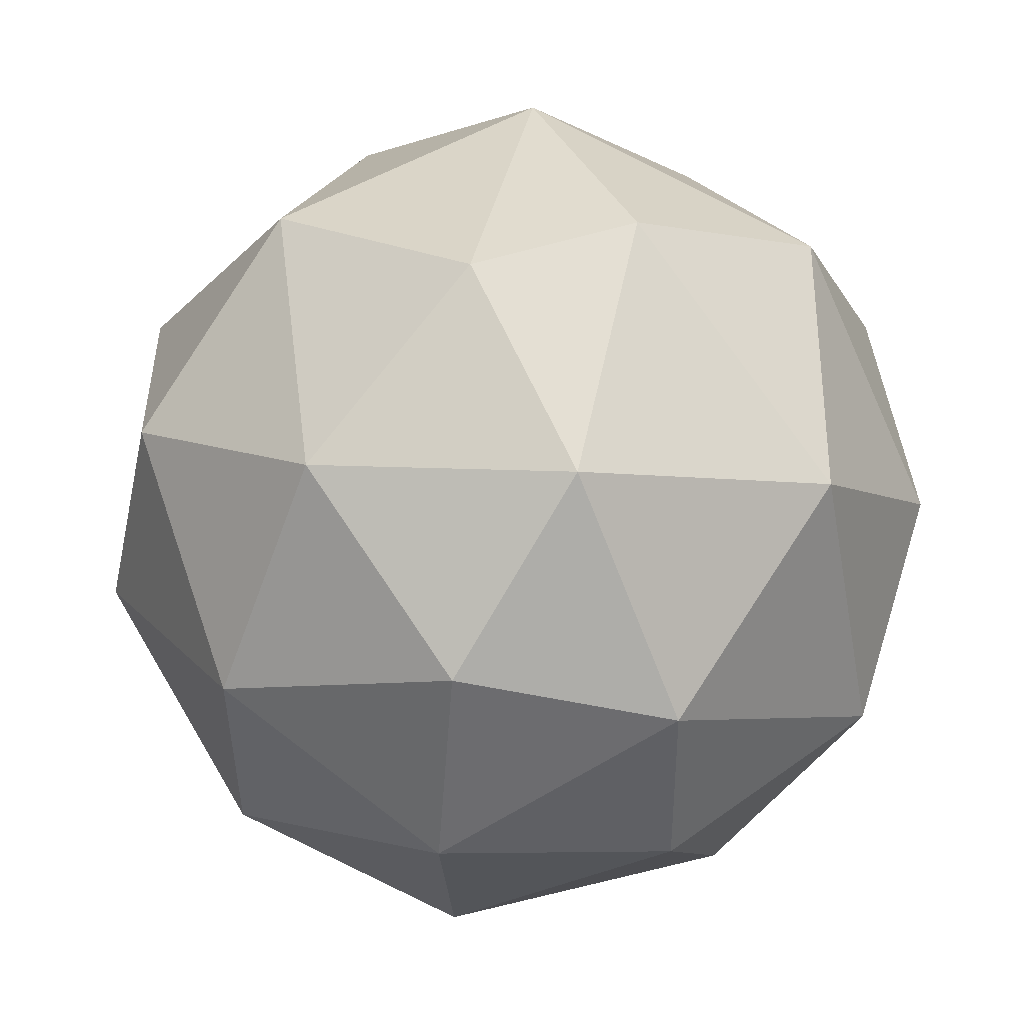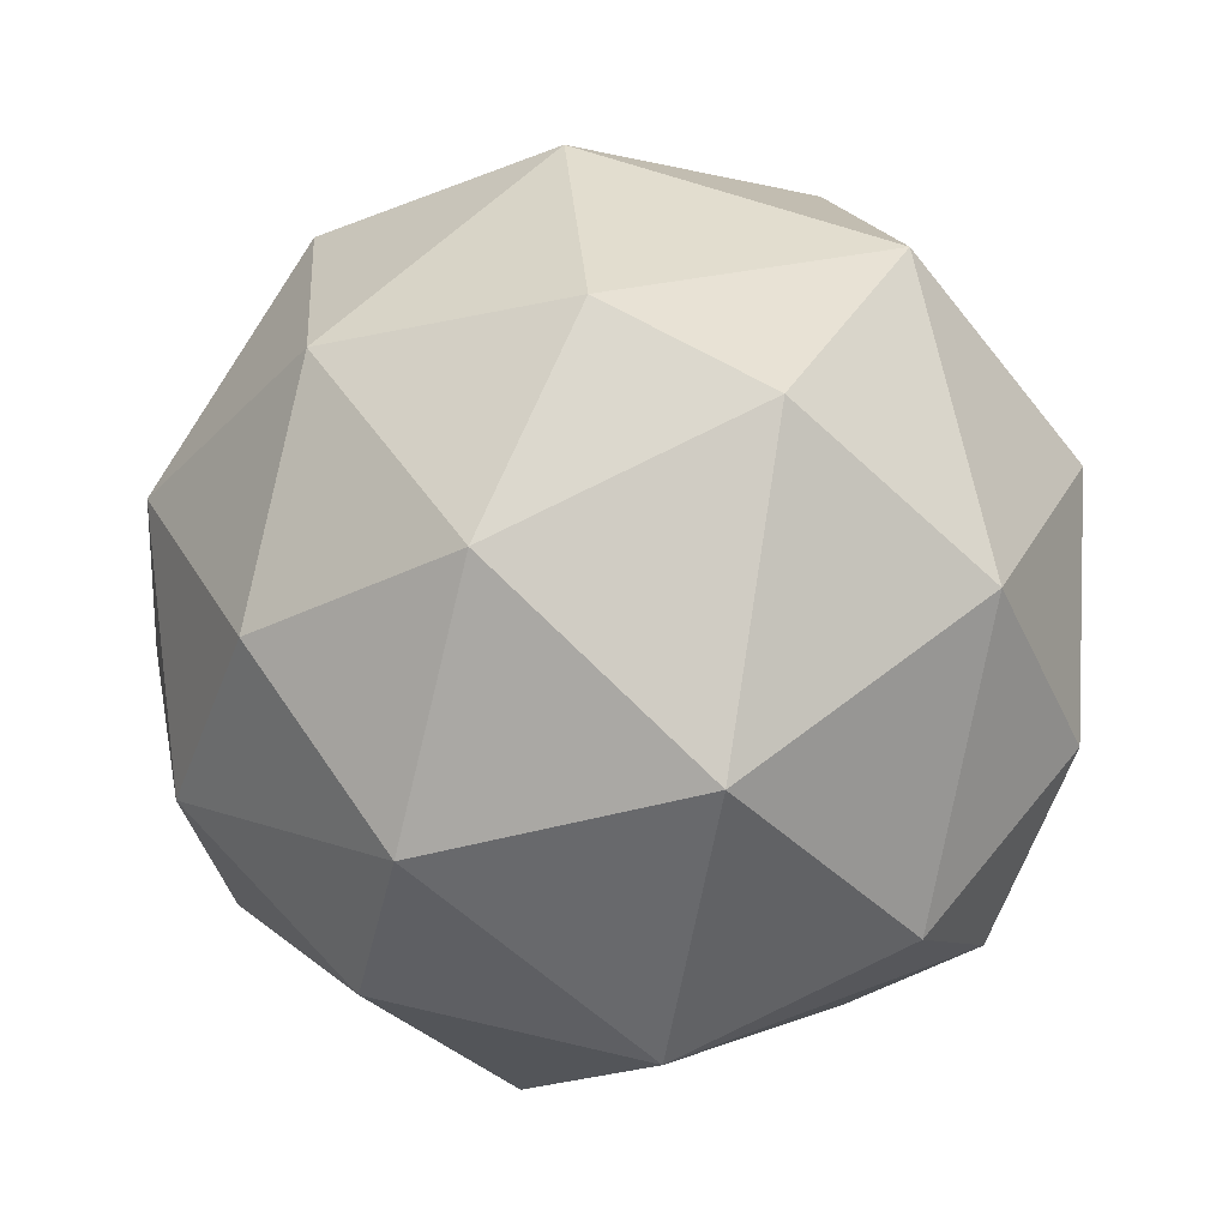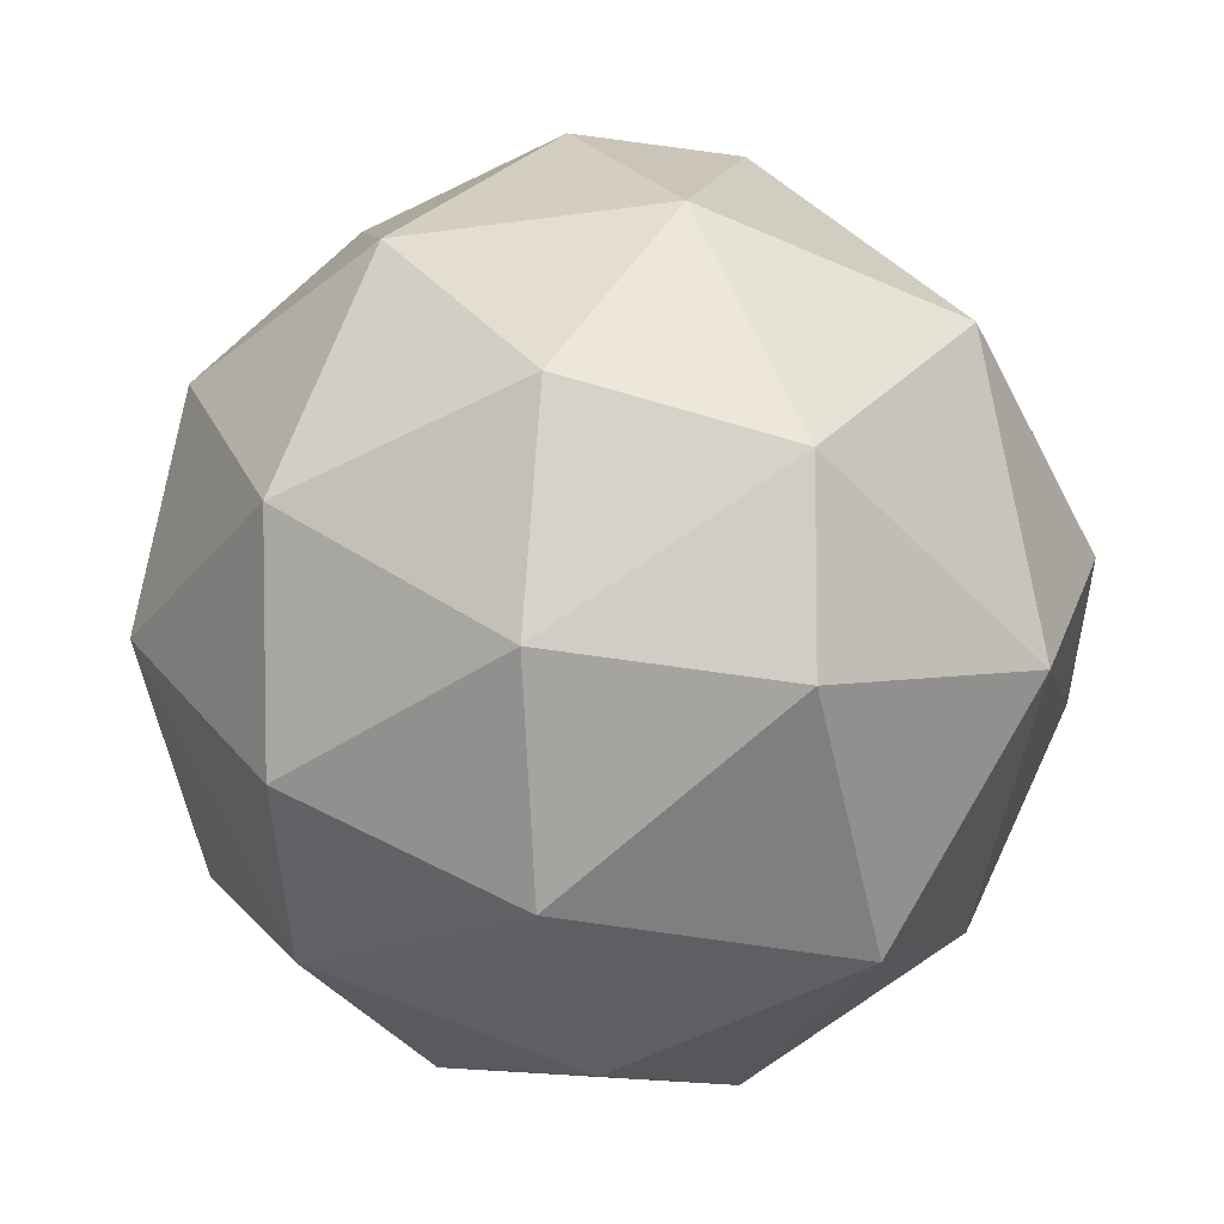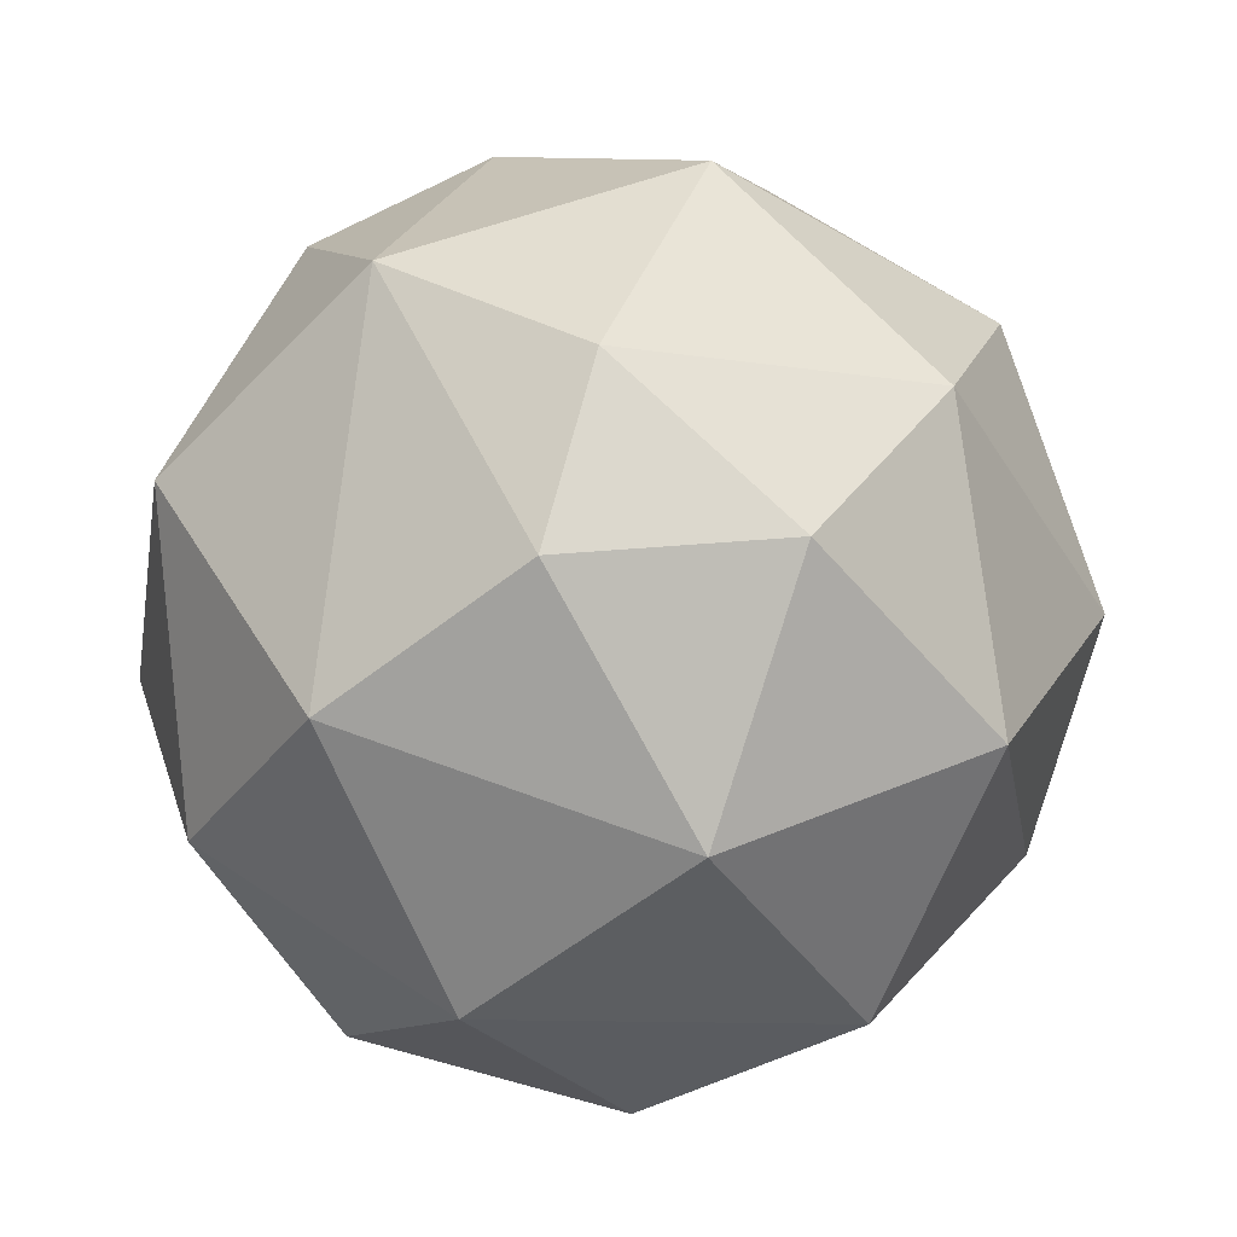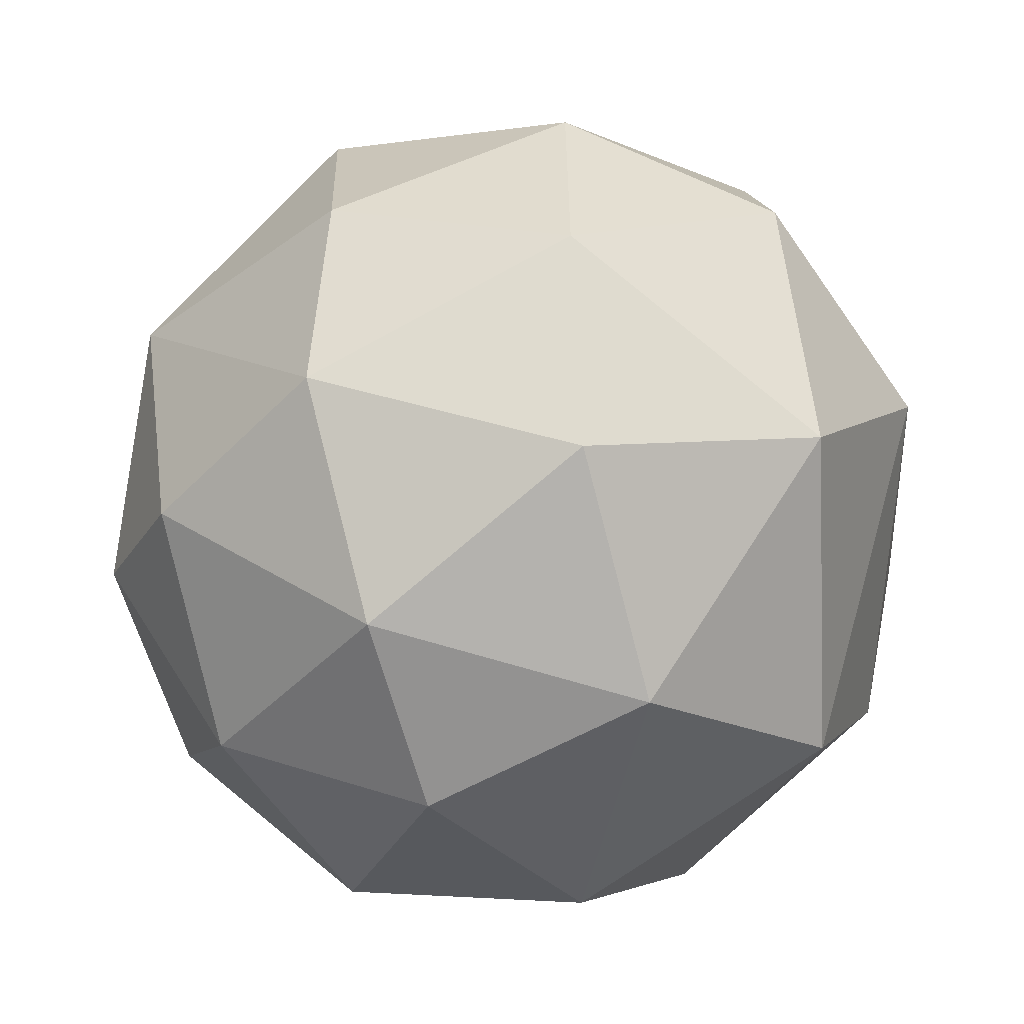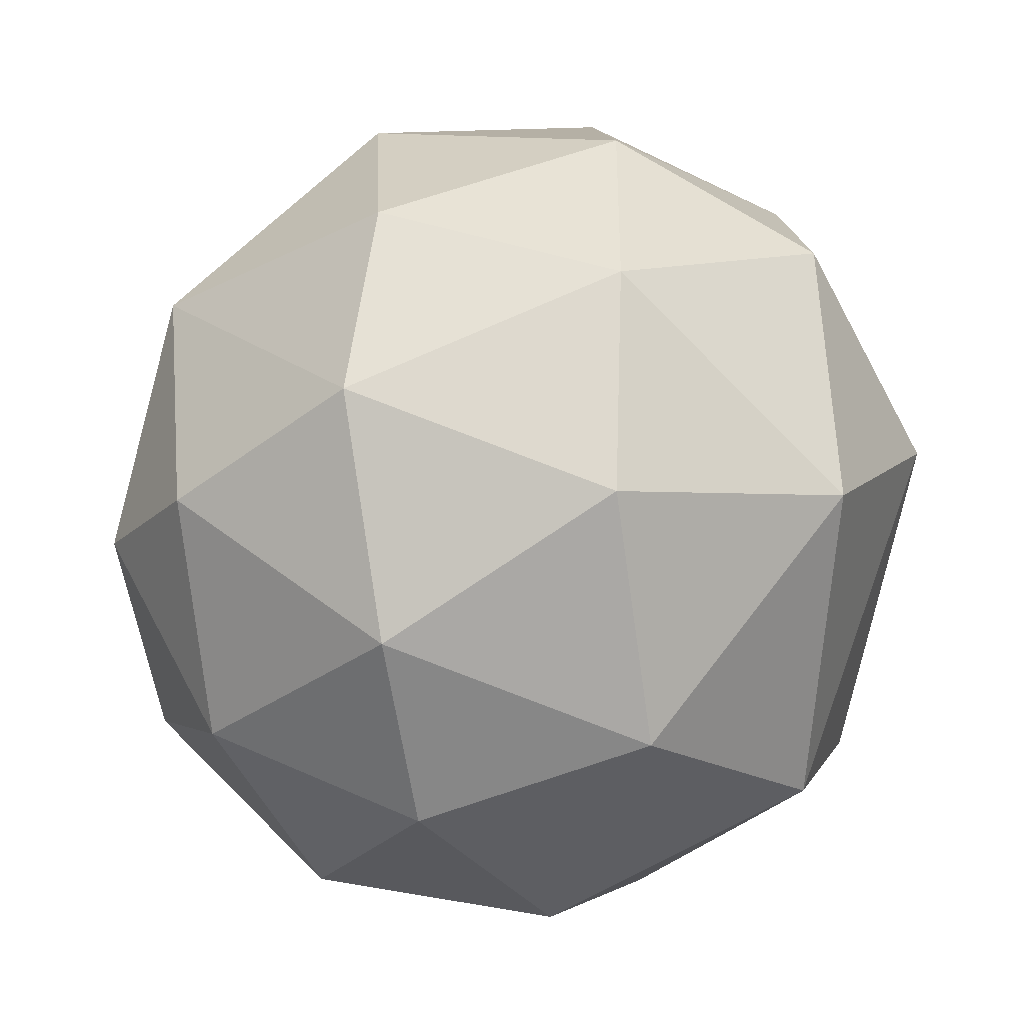
<metadata>
{"format":"obj","ext":"obj","renderer":"f3d","projection":"perspective","resolution":1024,"background":"white","views":[{"elev":57.6,"azim":82.6,"up":"+Z"},{"elev":58.4,"azim":133.2,"up":"+Z"},{"elev":9.5,"azim":82.4,"up":"+Z"},{"elev":73.1,"azim":-132.7,"up":"+Y"},{"elev":-61.4,"azim":65.8,"up":"+Z"},{"elev":-57.0,"azim":58.9,"up":"+Z"}]}
</metadata>
<code>
v 0.8215 1.447 -0.6034
v 1.102 1.87 -0.7539
v 1.29 1.435 -0.8954
v 0.6274 1.67 -0.202
v 1.696 1.741 -0.8873
v 1.108 1.032 -0.6719
v 0.9696 2.208 -0.2982
v 0.7633 1.042 -0.2357
v 1.613 1.164 -0.8534
v 1.597 2.209 -0.6266
v 0.7881 2.035 0.2489
v 0.6861 1.281 0.3221
v 2.091 1.415 -0.7298
v 2.206 1.904 -0.5055
v 1.479 0.7373 -0.4927
v 1.182 0.7122 -0.2927
v 1.222 2.389 0.1647
v 1.491 2.432 -0.1956
v 1.042 0.7563 0.2056
v 1.92 0.8878 -0.5487
v 2.146 2.213 -2.891e-05
v 1.29 2.205 0.586
v 0.8859 1.646 0.6659
v 1.179 1.063 0.7299
v 2.346 1.278 -0.3609
v 2.429 1.738 0.03682
v 1.615 0.5988 4.752e-05
v 1.698 2.422 0.1284
v 1.508 0.7179 0.4635
v 2.123 0.8349 -0.1722
v 2.322 1.751 0.4216
v 1.911 2.127 0.5959
v 1.405 1.791 0.8802
v 1.505 1.434 0.9274
v 1.825 1.062 0.7479
v 2.406 1.247 0.111
v 2.071 0.8398 0.3135
v 1.957 1.59 0.8177
v 2.241 1.303 0.5479
f 1 2 3
f 4 2 1
f 5 3 2
f 1 3 6
f 4 7 2
f 4 1 8
f 5 9 3
f 10 5 2
f 9 6 3
f 8 1 6
f 11 7 4
f 10 2 7
f 12 4 8
f 5 13 9
f 10 14 5
f 15 6 9
f 16 8 6
f 11 17 7
f 11 4 12
f 10 7 18
f 19 12 8
f 5 14 13
f 9 13 20
f 10 21 14
f 15 16 6
f 15 9 20
f 19 8 16
f 22 17 11
f 18 7 17
f 23 11 12
f 10 18 21
f 24 12 19
f 13 14 25
f 20 13 25
f 14 21 26
f 15 27 16
f 15 20 27
f 27 19 16
f 28 17 22
f 22 11 23
f 18 17 28
f 24 23 12
f 18 28 21
f 29 24 19
f 14 26 25
f 20 25 30
f 21 31 26
f 20 30 27
f 27 29 19
f 28 22 32
f 33 22 23
f 34 23 24
f 21 28 32
f 35 24 29
f 25 26 36
f 25 36 30
f 21 32 31
f 26 31 36
f 27 30 37
f 27 37 29
f 32 22 33
f 34 33 23
f 35 34 24
f 37 35 29
f 30 36 37
f 31 32 38
f 36 31 39
f 32 33 38
f 38 33 34
f 35 38 34
f 37 39 35
f 36 39 37
f 31 38 39
f 39 38 35

</code>
